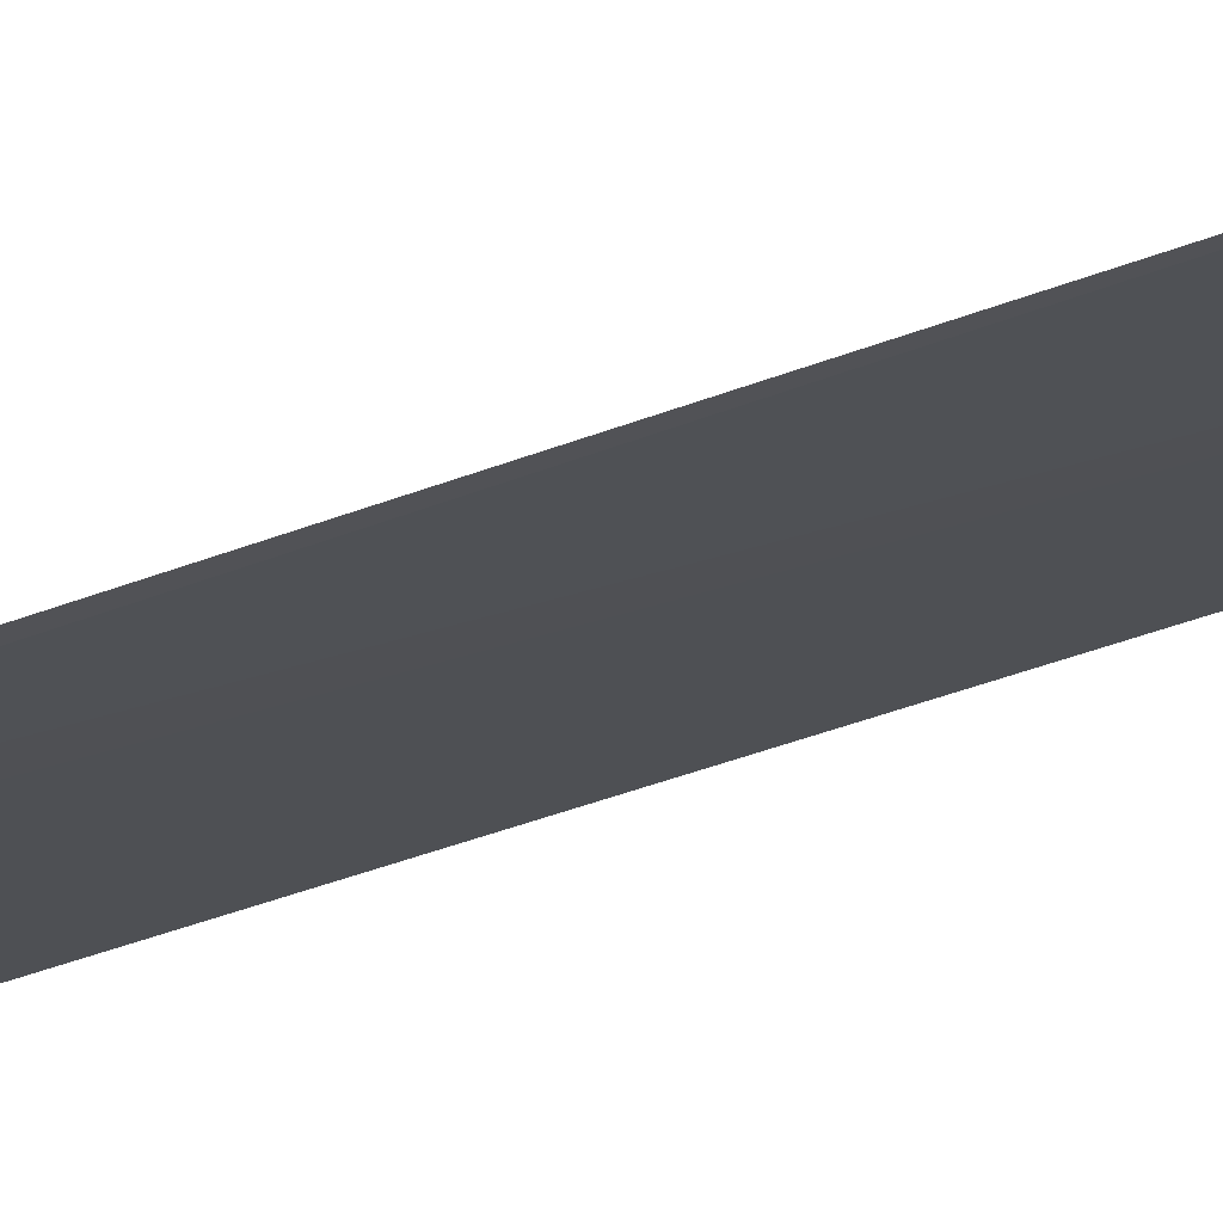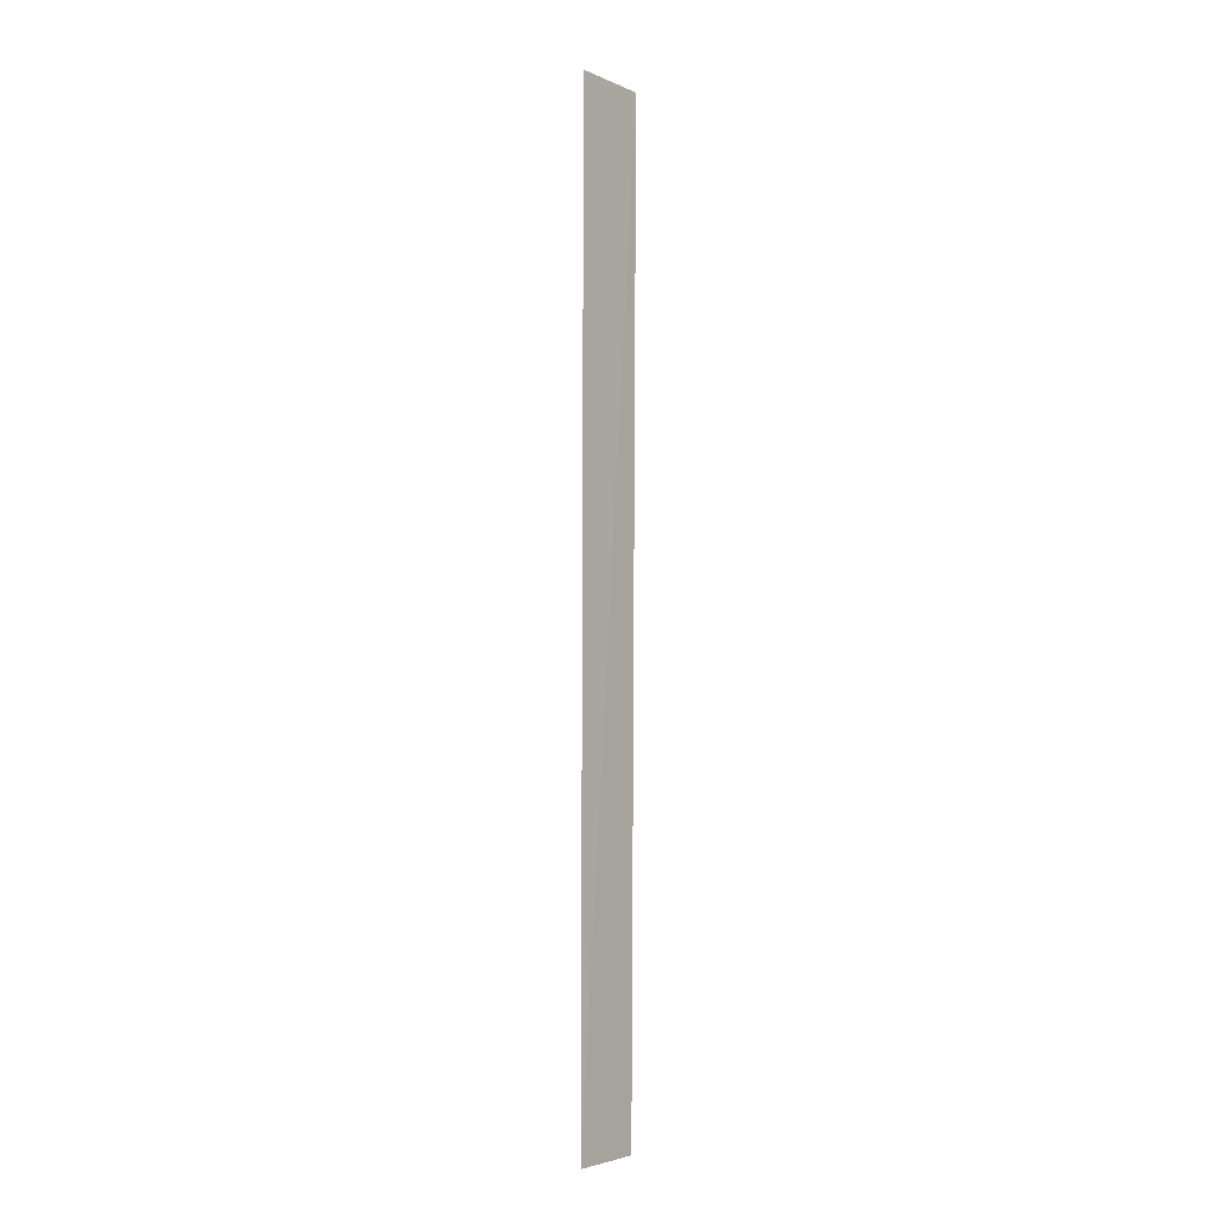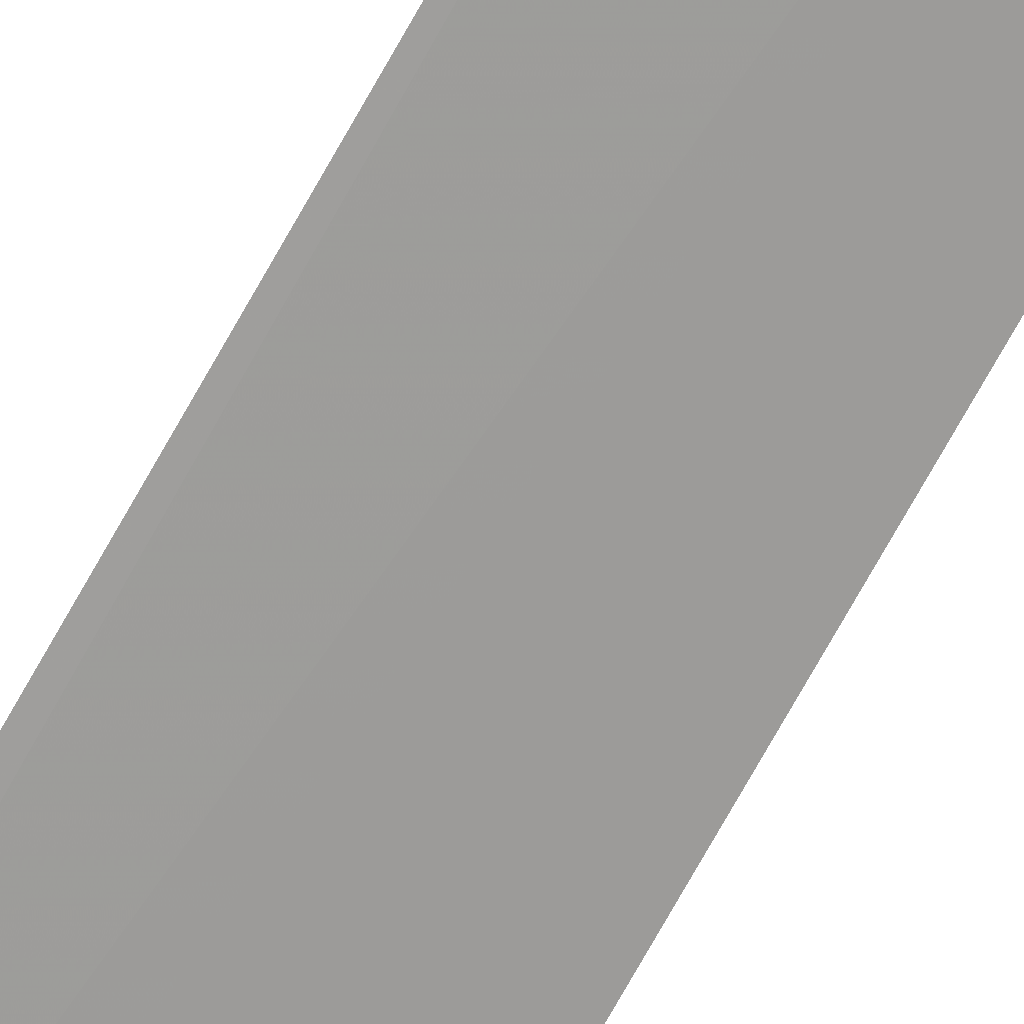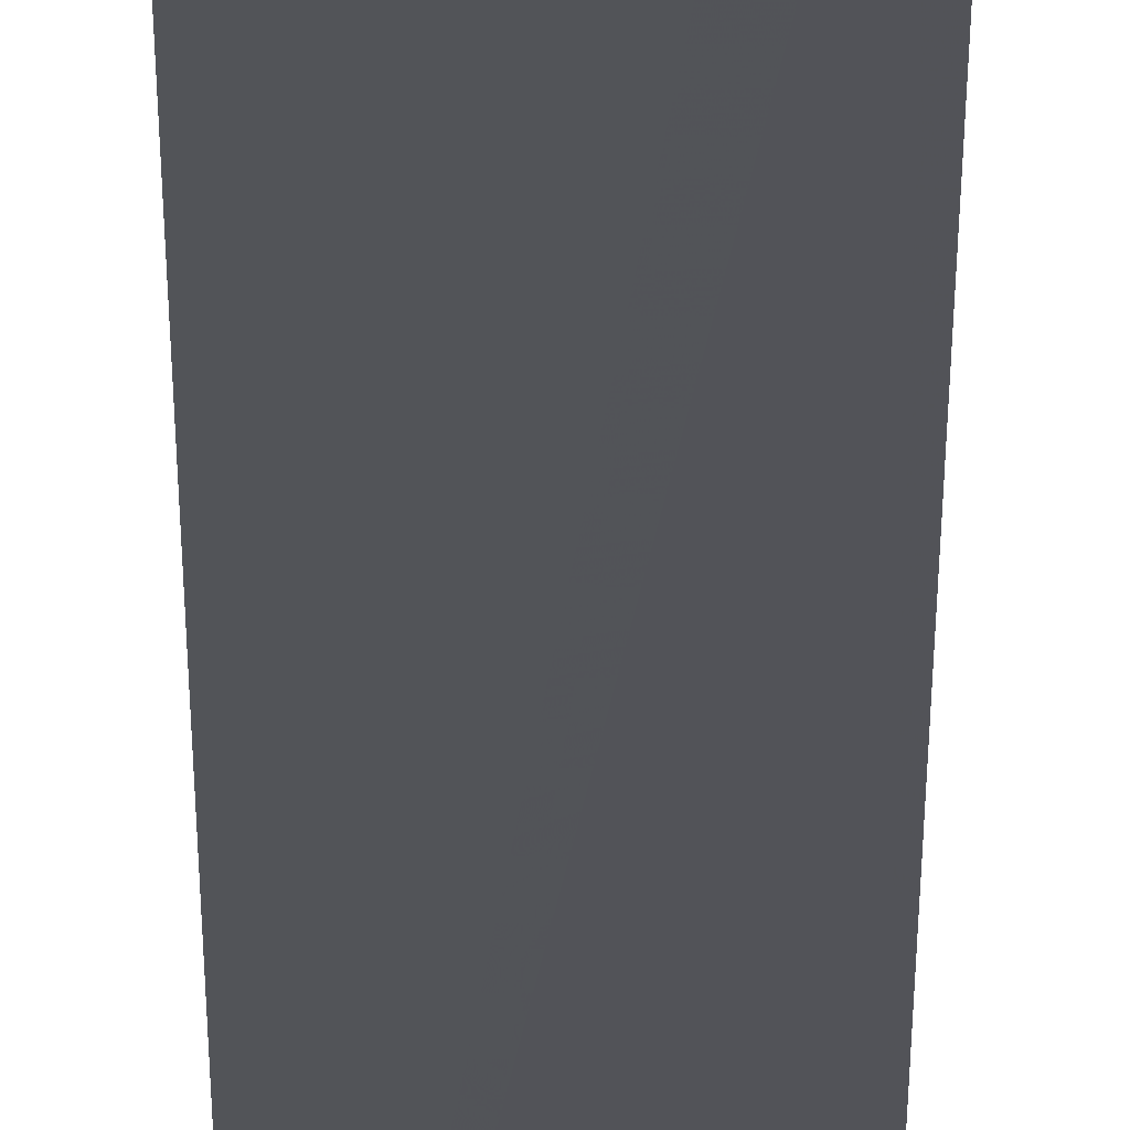
<metadata>
{"format":"obj","ext":"obj","renderer":"f3d","projection":"perspective","resolution":1024,"background":"white","views":[{"elev":-20.4,"azim":-47.5,"up":"+Z"},{"elev":-5.7,"azim":-55.3,"up":"+Y"},{"elev":-70.7,"azim":-28.8,"up":"+Z"},{"elev":-22.4,"azim":180.0,"up":"+Z"}]}
</metadata>
<code>
v -0.05838 0.001646 0.0164
v -0.05843 -0.03636 0.01618
v -0.06155 0.001586 0.01631
v -0.06143 -0.03644 0.01616
v -0.0613 -0.007136 0.01627
f 1 2 3
f 1 3 4
f 2 1 4
f 5 3 2
f 5 2 4
f 5 4 3

</code>
